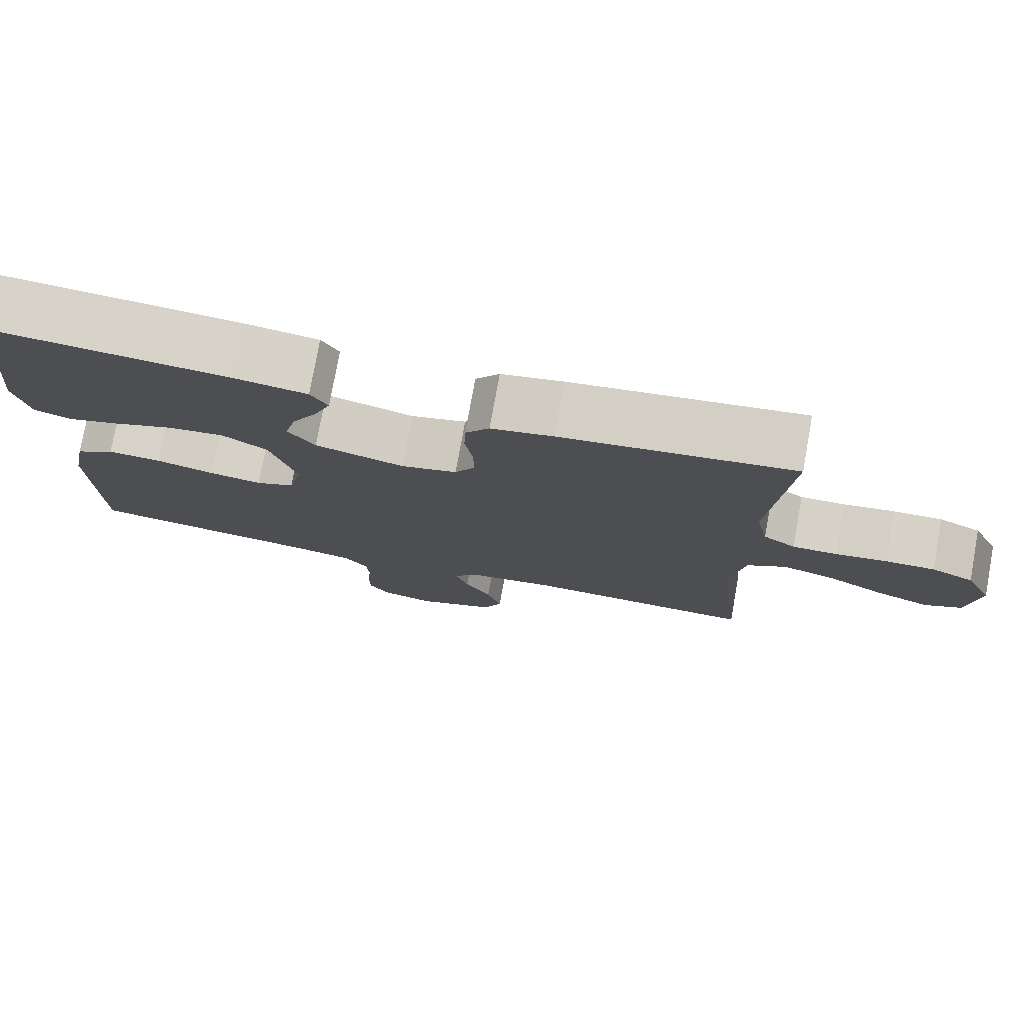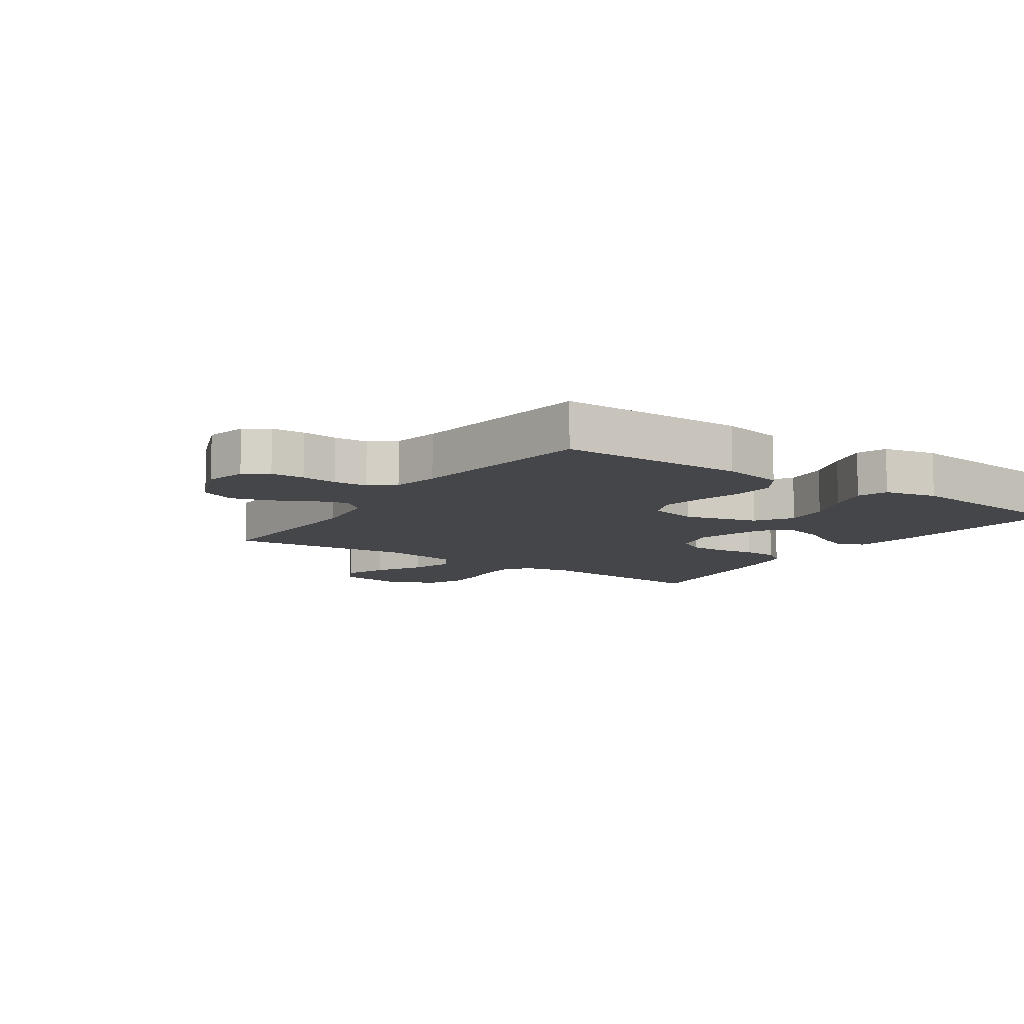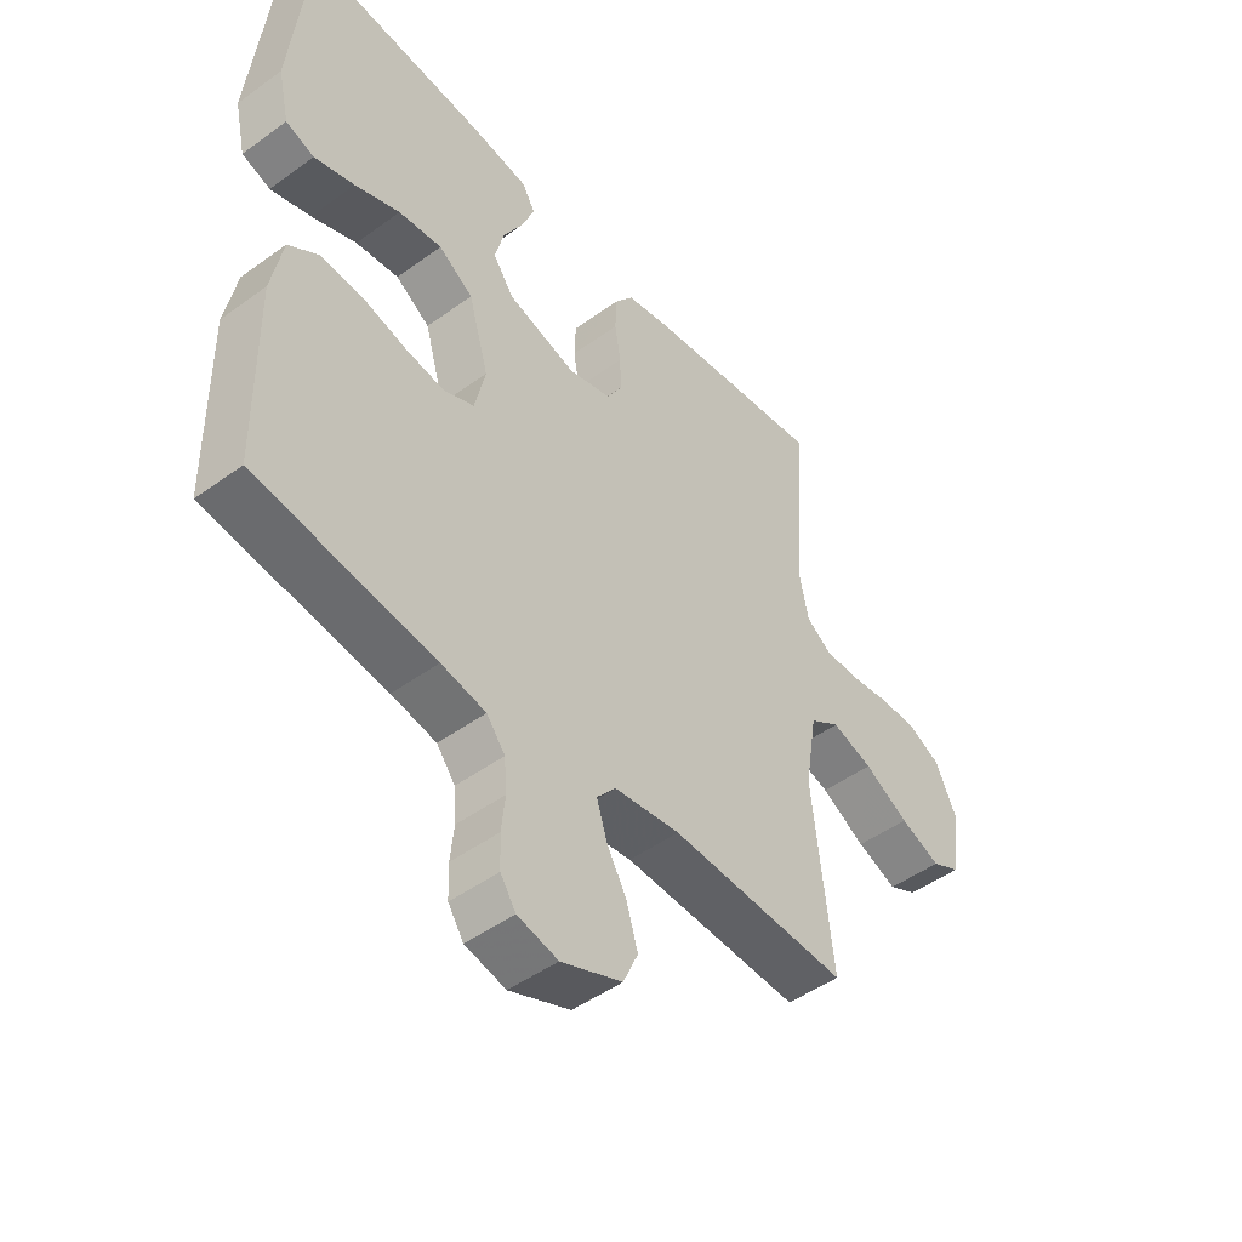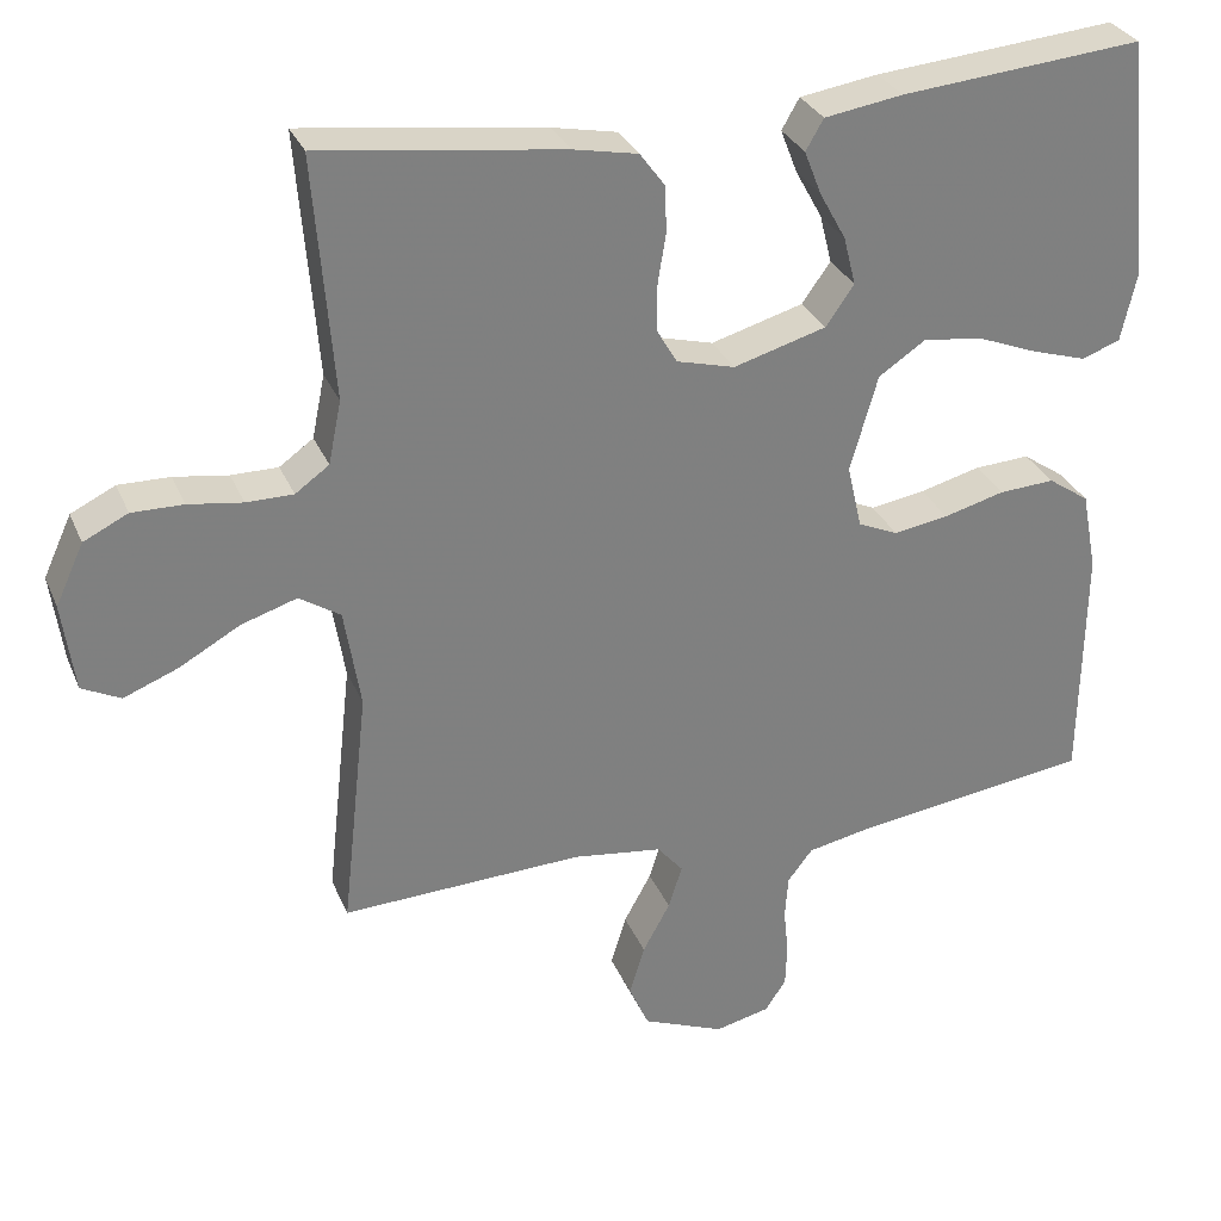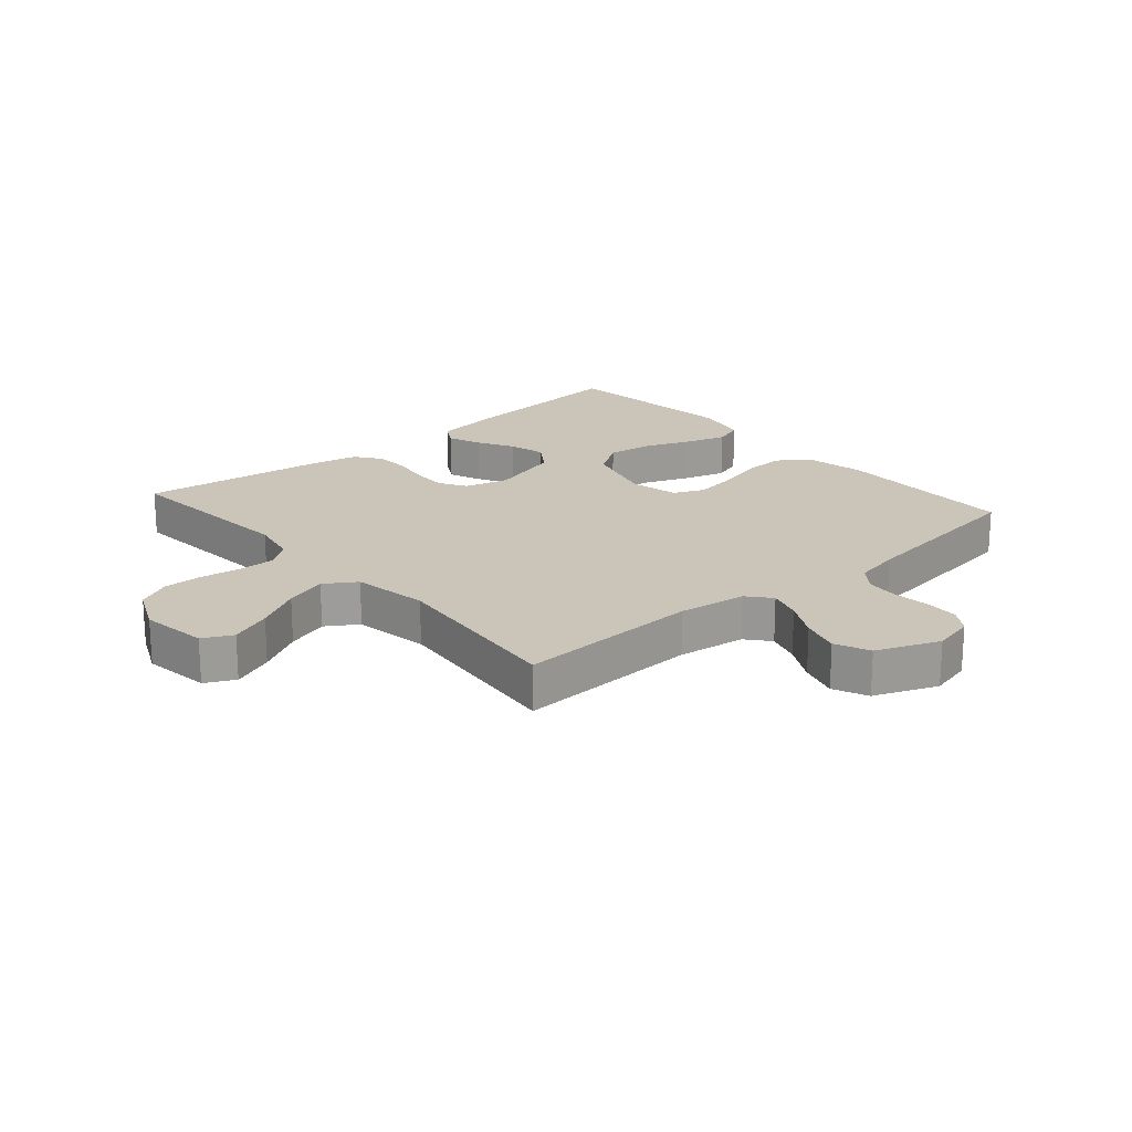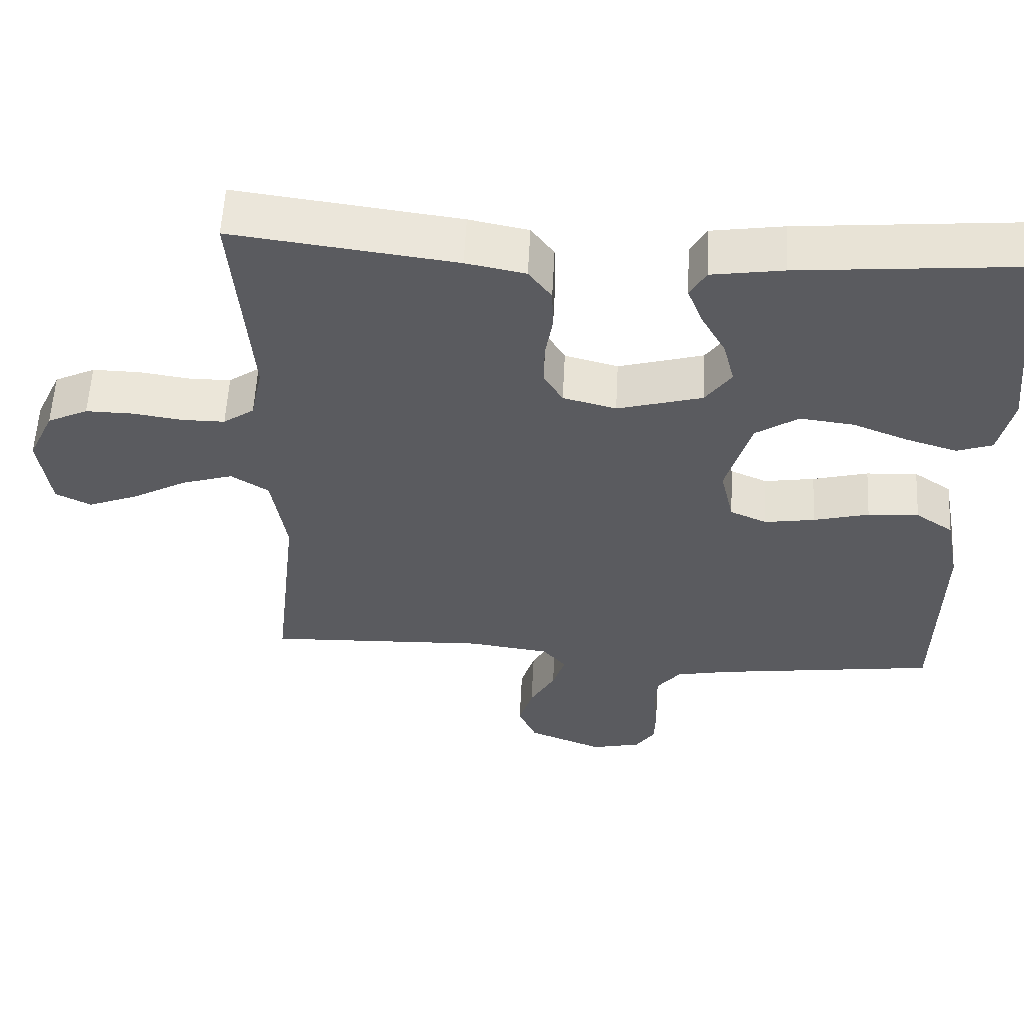
<metadata>
{"format":"obj","ext":"obj","renderer":"f3d","projection":"perspective","resolution":1024,"background":"white","views":[{"elev":77.4,"azim":10.2,"up":"+Z"},{"elev":-9.9,"azim":-124.5,"up":"+Y"},{"elev":-47.9,"azim":-50.8,"up":"+Z"},{"elev":30.4,"azim":160.0,"up":"+Z"},{"elev":20.3,"azim":139.0,"up":"+Y"},{"elev":57.2,"azim":-177.0,"up":"+Z"}]}
</metadata>
<code>
v 0.5 0.07 -0.5
v 0.2 0.07 -0.488
v 0.089 0.07 -0.503
v 0.057 0.07 -0.541
v 0.074 0.07 -0.595
v 0.108 0.07 -0.657
v 0.127 0.07 -0.72
v 0.102 0.07 -0.776
v 0 0.07 -0.817
v -0.068 0.07 -0.801
v -0.094 0.07 -0.762
v -0.096 0.07 -0.708
v -0.09 0.07 -0.65
v -0.094 0.07 -0.596
v -0.125 0.07 -0.556
v -0.2 0.07 -0.541
v -0.5 0.07 -0.5
v -0.504 0.07 -0.2
v -0.485 0.07 -0.101
v -0.434 0.07 -0.066
v -0.365 0.07 -0.07
v -0.29 0.07 -0.09
v -0.222 0.07 -0.101
v -0.172 0.07 -0.079
v -0.154 0.07 0
v -0.188 0.07 0.119
v -0.246 0.07 0.158
v -0.319 0.07 0.149
v -0.395 0.07 0.119
v -0.463 0.07 0.098
v -0.511 0.07 0.115
v -0.53 0.07 0.2
v -0.5 0.07 0.5
v -0.2 0.07 0.473
v -0.103 0.07 0.458
v -0.081 0.07 0.42
v -0.102 0.07 0.366
v -0.135 0.07 0.306
v -0.15 0.07 0.246
v -0.115 0.07 0.196
v 0 0.07 0.163
v 0.072 0.07 0.182
v 0.098 0.07 0.226
v 0.097 0.07 0.284
v 0.087 0.07 0.346
v 0.089 0.07 0.403
v 0.12 0.07 0.445
v 0.2 0.07 0.461
v 0.5 0.07 0.5
v 0.476 0.07 0.2
v 0.492 0.07 0.122
v 0.534 0.07 0.092
v 0.592 0.07 0.092
v 0.659 0.07 0.102
v 0.723 0.07 0.103
v 0.778 0.07 0.076
v 0.813 0.07 0
v 0.798 0.07 -0.11
v 0.75 0.07 -0.134
v 0.682 0.07 -0.107
v 0.607 0.07 -0.065
v 0.538 0.07 -0.043
v 0.487 0.07 -0.076
v 0.467 0.07 -0.2
v 0.5 0 -0.5
v 0.2 0 -0.488
v 0.089 0 -0.503
v 0.057 0 -0.541
v 0.074 0 -0.595
v 0.108 0 -0.657
v 0.127 0 -0.72
v 0.102 0 -0.776
v 0 0 -0.817
v -0.068 0 -0.801
v -0.094 0 -0.762
v -0.096 0 -0.708
v -0.09 0 -0.65
v -0.094 0 -0.596
v -0.125 0 -0.556
v -0.2 0 -0.541
v -0.5 0 -0.5
v -0.504 0 -0.2
v -0.485 0 -0.101
v -0.434 0 -0.066
v -0.365 0 -0.07
v -0.29 0 -0.09
v -0.222 0 -0.101
v -0.172 0 -0.079
v -0.154 0 0
v -0.188 0 0.119
v -0.246 0 0.158
v -0.319 0 0.149
v -0.395 0 0.119
v -0.463 0 0.098
v -0.511 0 0.115
v -0.53 0 0.2
v -0.5 0 0.5
v -0.2 0 0.473
v -0.103 0 0.458
v -0.081 0 0.42
v -0.102 0 0.366
v -0.135 0 0.306
v -0.15 0 0.246
v -0.115 0 0.196
v 0 0 0.163
v 0.072 0 0.182
v 0.098 0 0.226
v 0.097 0 0.284
v 0.087 0 0.346
v 0.089 0 0.403
v 0.12 0 0.445
v 0.2 0 0.461
v 0.5 0 0.5
v 0.476 0 0.2
v 0.492 0 0.122
v 0.534 0 0.092
v 0.592 0 0.092
v 0.659 0 0.102
v 0.723 0 0.103
v 0.778 0 0.076
v 0.813 0 0
v 0.798 0 -0.11
v 0.75 0 -0.134
v 0.682 0 -0.107
v 0.607 0 -0.065
v 0.538 0 -0.043
v 0.487 0 -0.076
v 0.467 0 -0.2
f 58 59 60 61
f 58 61 62
f 57 58 62
f 56 57 62
f 53 54 55 56
f 52 53 56 62
f 51 52 62 63
f 47 48 49 50
f 44 45 46 47
f 43 44 47 50
f 42 43 50 51
f 35 36 37 38
f 35 38 39
f 34 35 39
f 33 34 39
f 32 33 39 40
f 28 29 30 31
f 28 31 32 40
f 19 20 21 22
f 19 22 23
f 16 17 18 19
f 15 16 19 23
f 14 15 23 24
f 10 11 12 13
f 10 13 14
f 9 10 14
f 5 6 7 8
f 4 5 8 9
f 64 1 2
f 64 2 3
f 63 64 3
f 41 42 51 63
f 41 63 3
f 40 41 3 4
f 27 28 40
f 26 27 40
f 25 26 40 4
f 14 24 25
f 4 9 14 25
f 125 124 123 122
f 126 125 122
f 126 122 121
f 126 121 120
f 120 119 118 117
f 126 120 117 116
f 127 126 116 115
f 114 113 112 111
f 111 110 109 108
f 114 111 108 107
f 115 114 107 106
f 102 101 100 99
f 103 102 99
f 103 99 98
f 103 98 97
f 104 103 97 96
f 95 94 93 92
f 104 96 95 92
f 86 85 84 83
f 87 86 83
f 83 82 81 80
f 87 83 80 79
f 88 87 79 78
f 77 76 75 74
f 78 77 74
f 78 74 73
f 72 71 70 69
f 73 72 69 68
f 66 65 128
f 67 66 128
f 67 128 127
f 127 115 106 105
f 67 127 105
f 68 67 105 104
f 104 92 91
f 104 91 90
f 68 104 90 89
f 89 88 78
f 89 78 73 68
f 1 65 66 2
f 2 66 67 3
f 3 67 68 4
f 4 68 69 5
f 5 69 70 6
f 6 70 71 7
f 7 71 72 8
f 8 72 73 9
f 9 73 74 10
f 10 74 75 11
f 11 75 76 12
f 12 76 77 13
f 13 77 78 14
f 14 78 79 15
f 15 79 80 16
f 16 80 81 17
f 17 81 82 18
f 18 82 83 19
f 19 83 84 20
f 20 84 85 21
f 21 85 86 22
f 22 86 87 23
f 23 87 88 24
f 24 88 89 25
f 25 89 90 26
f 26 90 91 27
f 27 91 92 28
f 28 92 93 29
f 29 93 94 30
f 30 94 95 31
f 31 95 96 32
f 32 96 97 33
f 33 97 98 34
f 34 98 99 35
f 35 99 100 36
f 36 100 101 37
f 37 101 102 38
f 38 102 103 39
f 39 103 104 40
f 40 104 105 41
f 41 105 106 42
f 42 106 107 43
f 43 107 108 44
f 44 108 109 45
f 45 109 110 46
f 46 110 111 47
f 47 111 112 48
f 48 112 113 49
f 49 113 114 50
f 50 114 115 51
f 51 115 116 52
f 52 116 117 53
f 53 117 118 54
f 54 118 119 55
f 55 119 120 56
f 56 120 121 57
f 57 121 122 58
f 58 122 123 59
f 59 123 124 60
f 60 124 125 61
f 61 125 126 62
f 62 126 127 63
f 63 127 128 64
f 64 128 65 1

</code>
